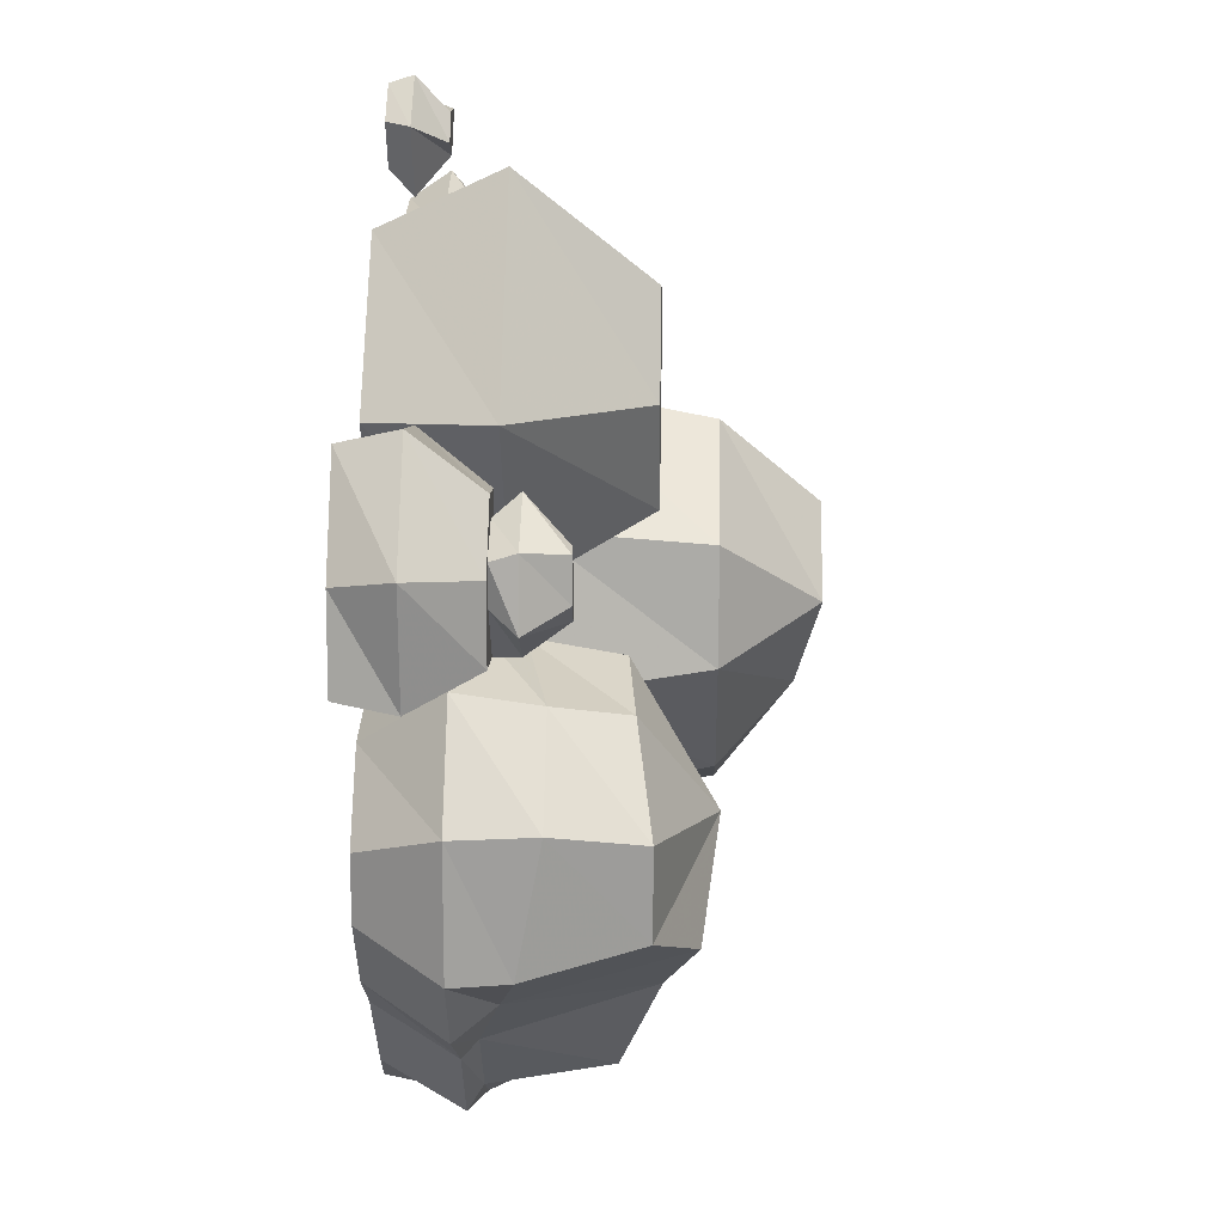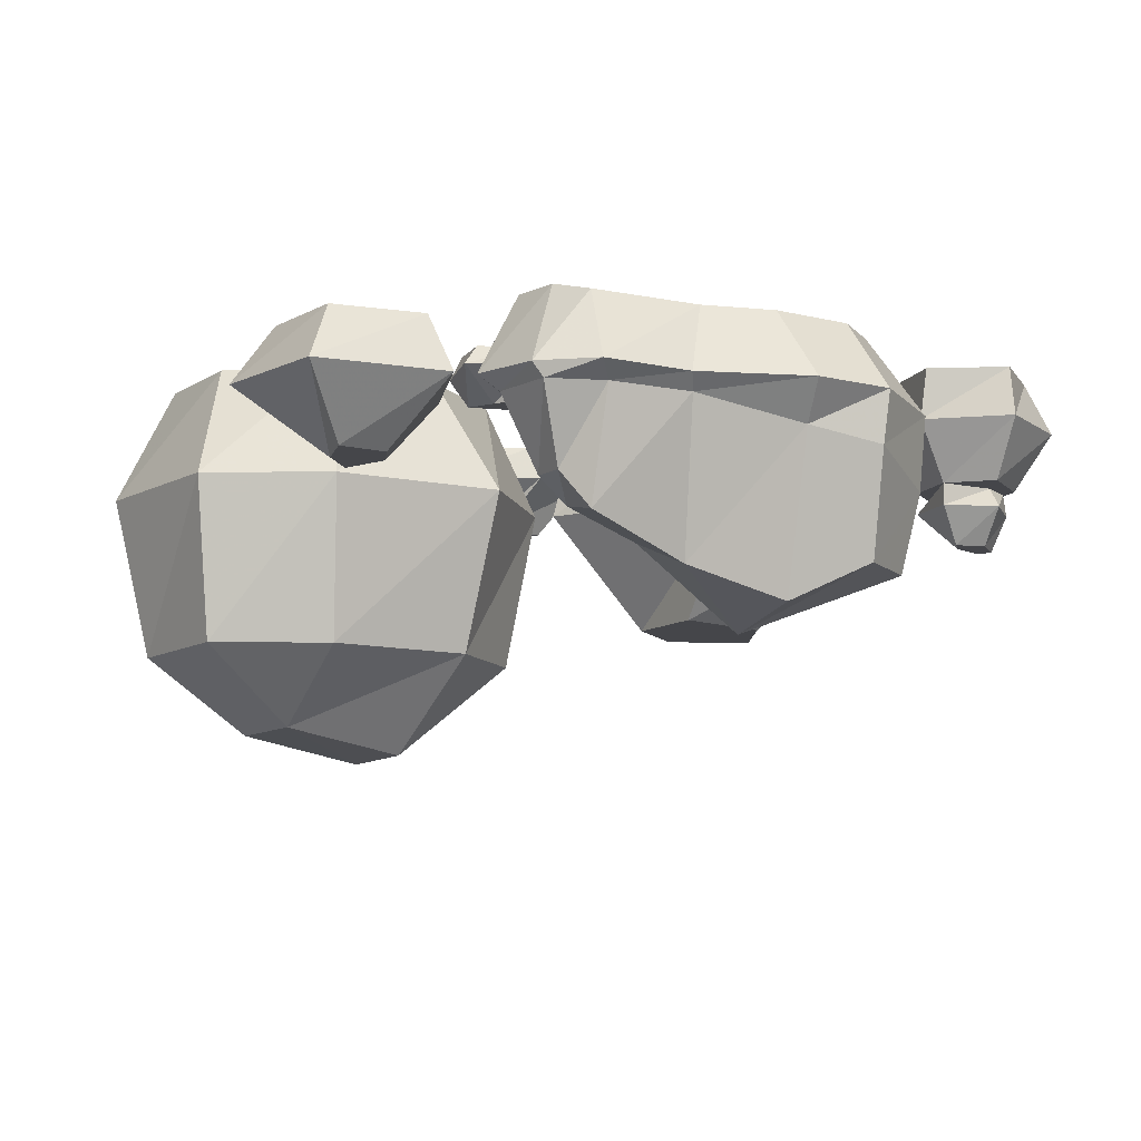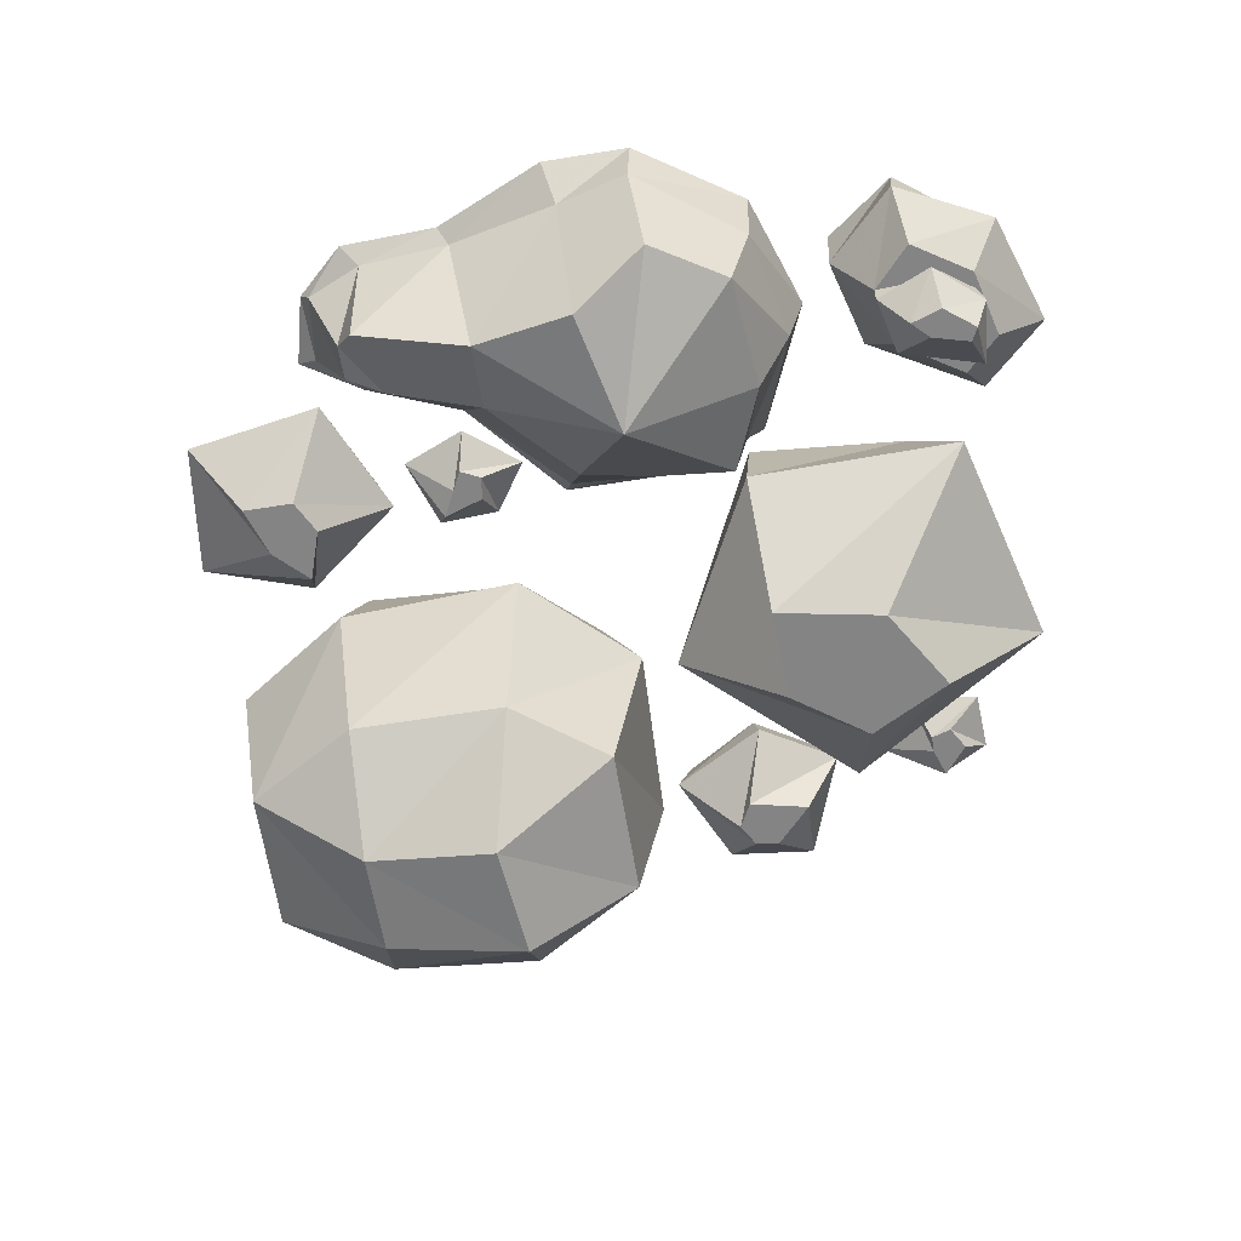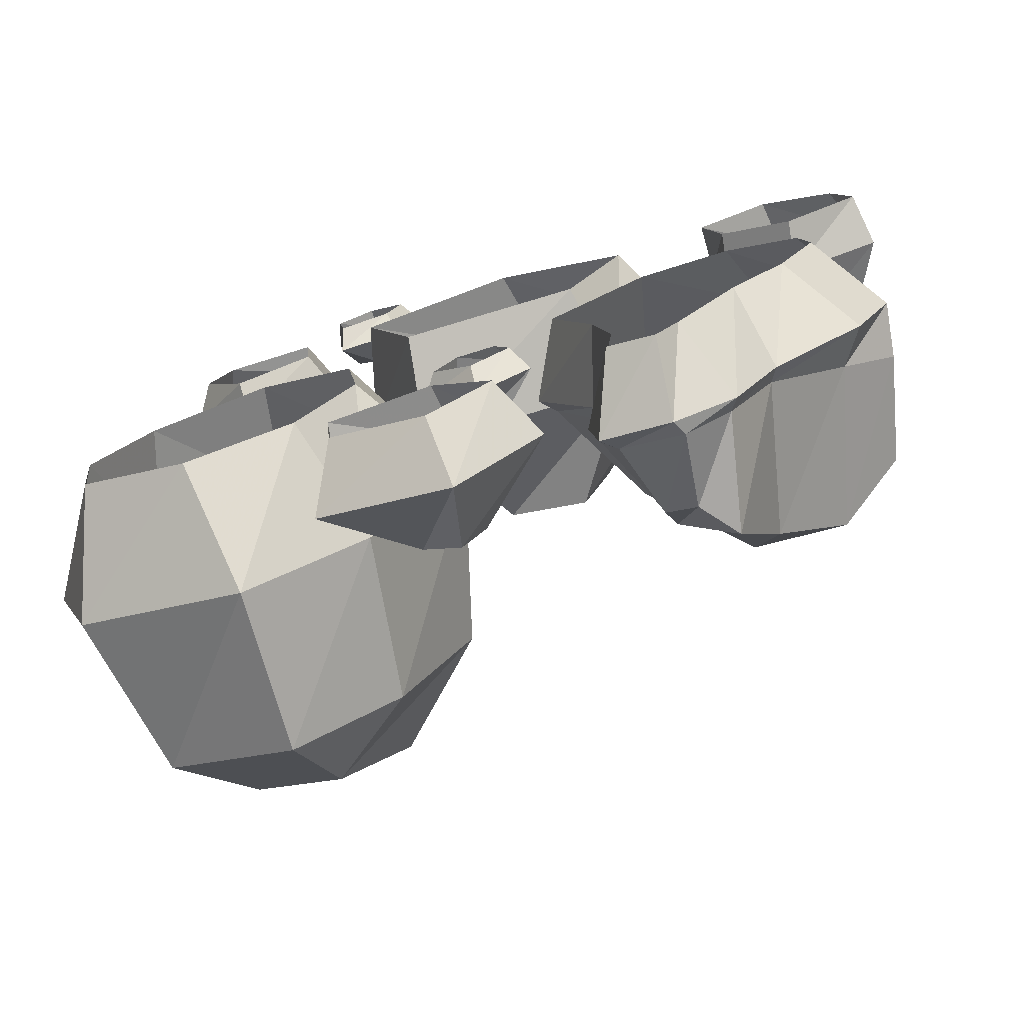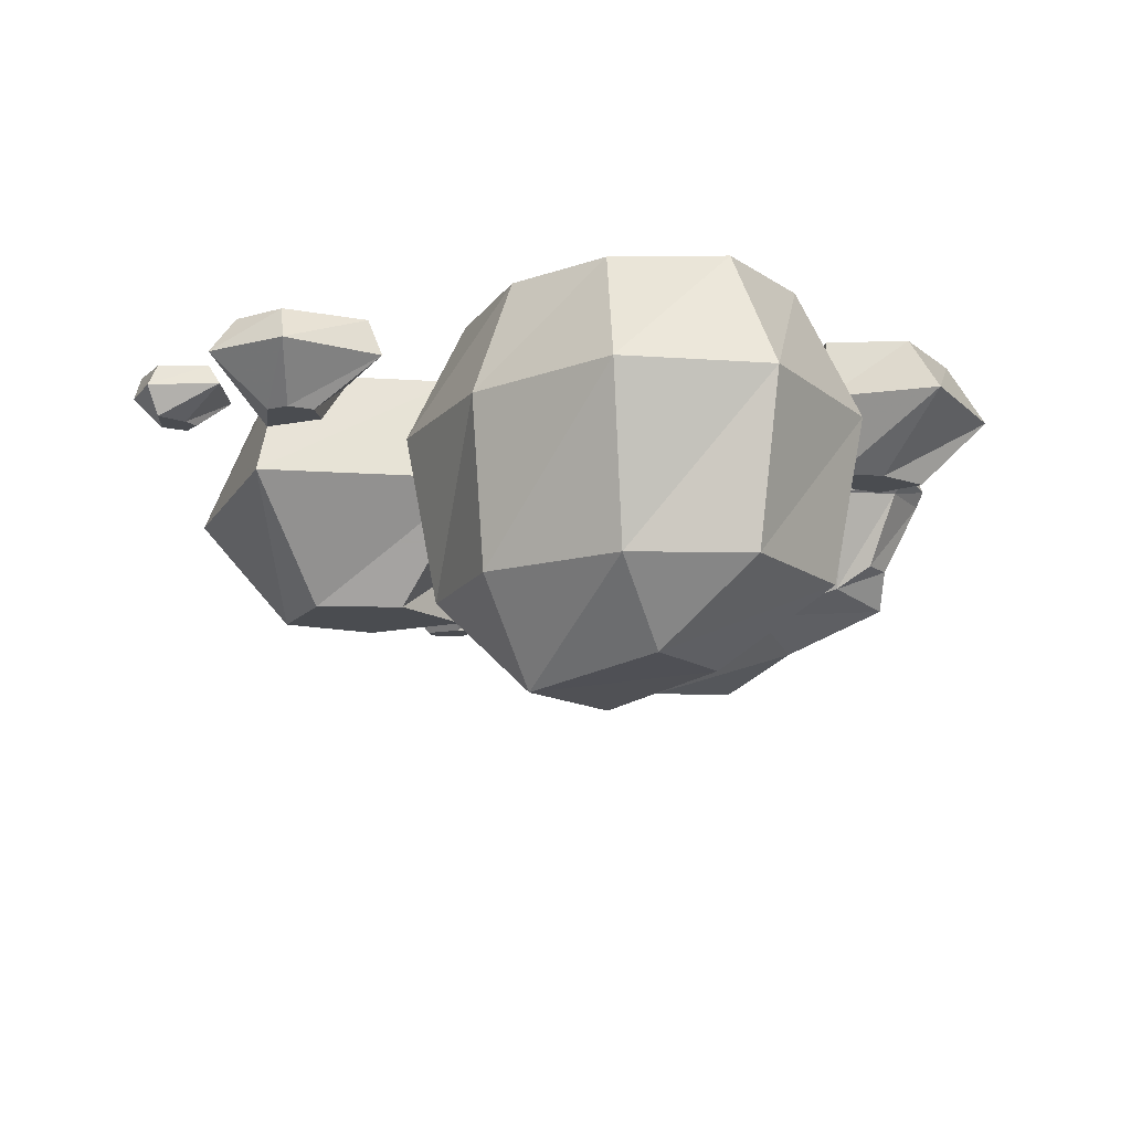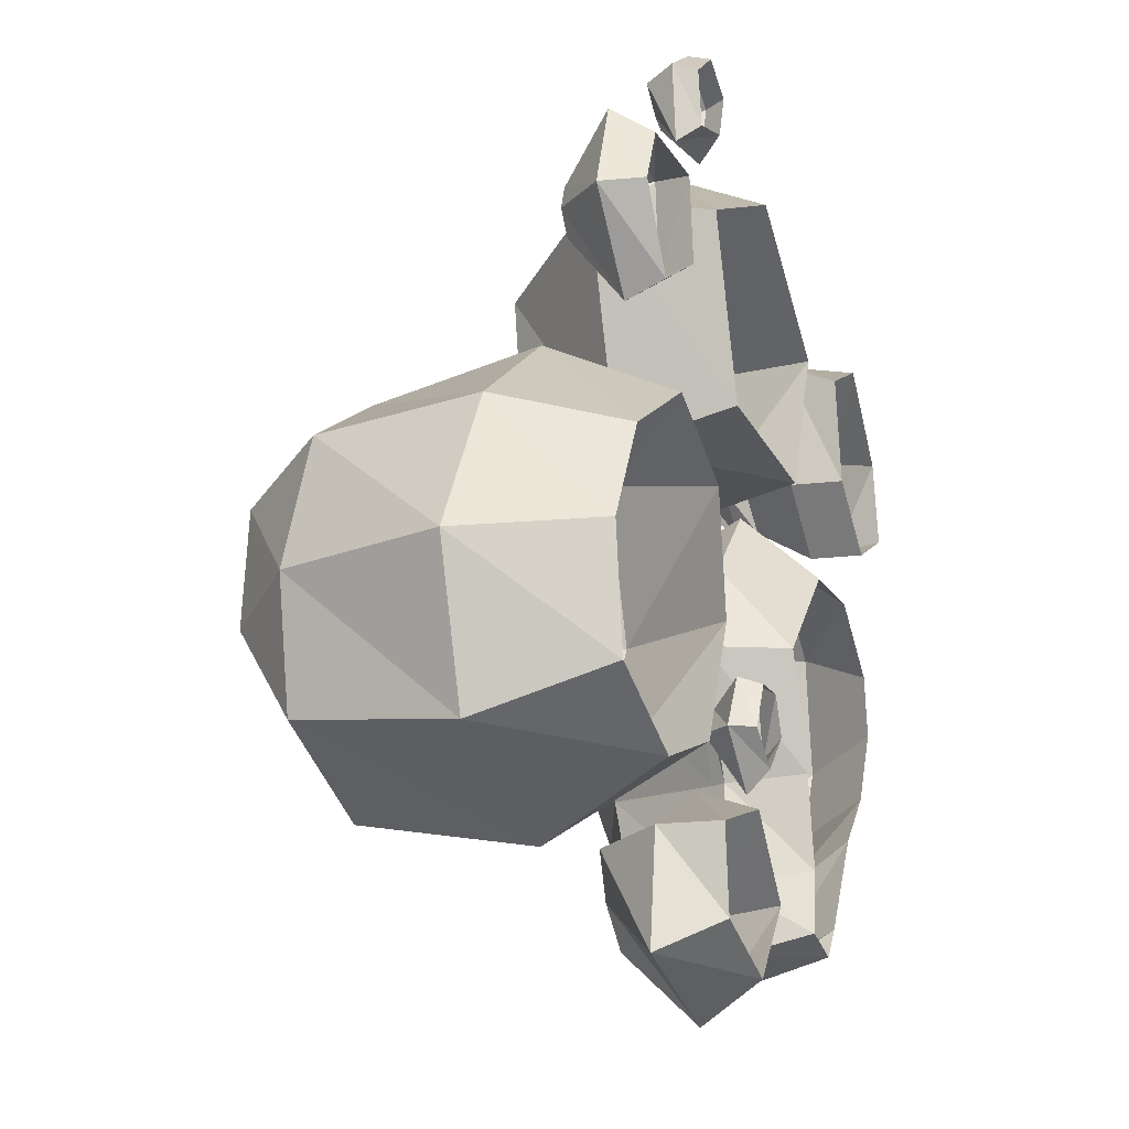
<metadata>
{"format":"obj","ext":"obj","renderer":"f3d","projection":"perspective","resolution":1024,"background":"white","views":[{"elev":25.4,"azim":-88.5,"up":"+Z"},{"elev":-9.9,"azim":-149.2,"up":"+Y"},{"elev":-61.5,"azim":-107.2,"up":"+Y"},{"elev":-77.2,"azim":-162.7,"up":"+Z"},{"elev":-14.7,"azim":98.9,"up":"+Y"},{"elev":-18.0,"azim":111.4,"up":"+Z"}]}
</metadata>
<code>
v 0.05469 -0.1328 -0.2812
v 0.03125 -0.1328 -0.3125
v 0.05469 -0.1328 -0.3594
v 0.09375 -0.1328 -0.3203
v 0.1094 -0.1328 -0.2734
v 0.1562 -0.0625 -0.2656
v 0.03906 -0.0625 -0.2109
v -0.04688 -0.0625 -0.3125
v 0.03906 -0.0625 -0.4297
v 0.1719 -0.0625 -0.3828
v 0.1406 0 -0.3516
v 0.1484 0 -0.2656
v 0.04688 0 -0.2344
v -0.01562 0 -0.3125
v 0.04688 0 -0.3906
v -0.4375 -0.05469 0.1641
v -0.4375 -0.05469 0.2734
v -0.4141 0 0.2578
v -0.4297 0 0.1719
v -0.3438 -0.05469 0.1328
v -0.3516 -0.1172 0.1719
v -0.4062 -0.1172 0.1875
v -0.3984 -0.1172 0.2578
v -0.3516 -0.05469 0.3594
v -0.3438 0 0.3438
v -0.3516 0 0.1328
v -0.2734 -0.05469 0.1953
v -0.3047 -0.1172 0.2109
v -0.2812 0 0.1953
v -0.2656 -0.05469 0.3281
v -0.2969 -0.1172 0.2891
v -0.3438 -0.1172 0.3047
v -0.2656 0 0.3047
v -0.3984 -0.1406 0.2109
v -0.3828 -0.1406 0.2734
v -0.3828 -0.1172 0.2656
v -0.3828 -0.1172 0.2266
v -0.3516 -0.1406 0.1719
v -0.3516 -0.1797 0.2031
v -0.375 -0.1797 0.2266
v -0.3672 -0.1797 0.2656
v -0.3203 -0.1406 0.2969
v -0.3359 -0.1172 0.2812
v -0.3047 -0.1406 0.2109
v -0.3203 -0.1172 0.2266
v -0.3438 -0.1797 0.2266
v -0.3516 -0.1797 0.2656
v 0.1406 -0.05469 0.4609
v 0.125 -0.05469 0.4375
v 0.1406 -0.05469 0.4219
v 0.1562 -0.05469 0.4297
v 0.1797 -0.05469 0.4531
v 0.1953 -0.02344 0.4609
v 0.1484 -0.02344 0.4922
v 0.09375 -0.02344 0.4609
v 0.1172 -0.02344 0.3906
v 0.1875 -0.02344 0.3828
v 0.1797 0 0.3984
v 0.1875 0 0.4531
v 0.1484 0 0.4844
v 0.1094 0 0.4609
v 0.125 0 0.4141
v 0.007812 -0.05469 -0.125
v -0.01562 -0.05469 -0.1328
v -0.01562 -0.05469 -0.1562
v 0.007812 -0.05469 -0.1562
v 0.03906 -0.05469 -0.1562
v 0.0625 -0.02344 -0.1562
v 0.03125 -0.02344 -0.1016
v -0.03125 -0.02344 -0.09375
v -0.04688 -0.02344 -0.1641
v 0.007812 -0.02344 -0.2109
v 0.007812 0 -0.1875
v 0.04688 0 -0.1562
v 0.02344 0 -0.1094
v -0.01562 0 -0.1094
v -0.03125 0 -0.1484
v 0.03906 -0.2422 0.2109
v 0.05469 -0.2422 0.3047
v -0.02344 -0.2422 0.3594
v -0.07812 -0.2422 0.2734
v -0.04688 -0.2422 0.1641
v -0.125 -0.1172 0.1172
v 0.1016 -0.1172 0.1172
v 0.1719 -0.1172 0.3438
v -0.04688 -0.1172 0.4688
v -0.2266 -0.1172 0.3125
v -0.1641 0 0.2891
v -0.1016 0 0.1328
v 0.08594 0 0.1484
v 0.1406 0 0.3281
v -0.02344 0 0.4062
v 0.2578 -0.09375 0.25
v 0.2891 -0.09375 0.25
v 0.3047 -0.09375 0.2734
v 0.2969 -0.09375 0.2969
v 0.2422 -0.09375 0.3125
v 0.2031 -0.03906 0.3359
v 0.1953 -0.03906 0.2422
v 0.2891 -0.03906 0.1797
v 0.3594 -0.03906 0.2656
v 0.3281 -0.03906 0.3516
v 0.3125 0 0.3281
v 0.2188 0 0.3281
v 0.2109 0 0.2422
v 0.2891 0 0.1953
v 0.3359 0 0.2734
v 0.2734 -0.125 0.1562
v 0.4062 -0.125 0.0625
v 0.3672 0 0.03125
v 0.25 0 0.1016
v 0.1016 -0.125 0.07812
v 0.125 -0.2969 0.05469
v 0.2656 -0.2969 0.125
v 0.3828 -0.2969 0.05469
v 0.4922 -0.125 -0.08594
v 0.4219 0 -0.07031
v 0.1484 0 0.04688
v 0.05469 -0.125 -0.07031
v 0.1016 -0.2969 -0.0625
v 0.2031 -0.3984 -0.03906
v 0.3047 -0.3984 0.02344
v 0.4375 -0.2969 -0.08594
v 0.4453 -0.125 -0.2344
v 0.4062 0 -0.1875
v 0.1328 0 -0.07812
v 0.1484 -0.125 -0.2344
v 0.1719 -0.2969 -0.2031
v 0.2656 -0.375 -0.1562
v 0.3594 -0.375 -0.1094
v 0.4141 -0.2969 -0.2109
v 0.2734 -0.125 -0.3047
v 0.2969 0 -0.2422
v 0.1875 0 -0.2031
v 0.2812 -0.2969 -0.2734
v -0.2656 -0.09375 -0.2344
v -0.3438 -0.1172 -0.1484
v -0.3672 -0.07812 -0.1719
v -0.2734 -0.07812 -0.25
v -0.2188 -0.09375 -0.3125
v -0.1953 -0.2109 -0.3047
v -0.2344 -0.25 -0.1953
v -0.3047 -0.2812 -0.1172
v -0.3984 -0.1328 -0.09375
v -0.4062 -0.07812 -0.09375
v -0.3516 0 -0.07031
v -0.3125 0 -0.1484
v -0.2578 0 -0.2031
v -0.2266 -0.07812 -0.3359
v -0.1719 -0.09375 -0.3516
v -0.1641 -0.1719 -0.3125
v -0.1406 -0.1953 -0.2578
v -0.1641 -0.2188 -0.1641
v -0.2109 -0.2969 -0.03906
v -0.375 -0.2422 -0.07031
v -0.3828 -0.1562 0.03125
v -0.3906 -0.07812 0.03125
v -0.3438 0 -0.007812
v -0.05469 -0.09375 -0.04688
v -0.1016 -0.09375 -0.1719
v -0.09375 -0.07812 -0.1719
v -0.03906 -0.07812 -0.04688
v -0.1094 -0.1172 0.03906
v -0.1328 -0.1953 0.01562
v -0.1172 -0.2031 -0.05469
v -0.09375 -0.09375 -0.2734
v -0.08594 -0.07812 -0.2734
v -0.1328 0 -0.2578
v -0.1172 0 -0.1641
v -0.07812 0 -0.04688
v -0.08594 -0.07812 0.04688
v -0.1719 -0.1328 0.1016
v -0.1719 -0.2188 0.08594
v -0.1641 -0.07812 0.125
v -0.2969 -0.1562 0.1016
v -0.2656 -0.2266 0.07812
v -0.3672 -0.2422 0.01562
v -0.3047 -0.07812 0.1172
v -0.2734 0 0.05469
v -0.1797 0 0.05469
v -0.1094 -0.09375 -0.3281
v -0.1641 -0.07812 -0.3594
v -0.09375 -0.07812 -0.3438
v -0.1328 -0.1719 -0.2969
v -0.125 0 -0.3203
v -0.1953 0 -0.3047
v -0.1719 0 -0.3359
v -0.1406 0 0.01562
f 1 2 3
f 1 3 4
f 1 4 5
f 16 20 21
f 16 21 22
f 16 22 17
f 17 22 23
f 17 23 24
f 20 27 28
f 20 28 21
f 27 30 31
f 27 31 28
f 23 32 24
f 24 32 30
f 32 31 30
f 78 79 80
f 78 80 81
f 78 81 82
f 93 94 95
f 93 95 96
f 93 96 97
f 113 120 121
f 113 121 114
f 114 121 122
f 114 122 115
f 115 122 123
f 120 128 129
f 120 129 121
f 122 130 123
f 123 130 131
f 128 135 129
f 129 135 130
f 130 135 131
f 136 140 141
f 136 141 142
f 136 142 137
f 137 142 143
f 137 143 144
f 140 150 151
f 140 151 141
f 143 155 144
f 144 155 156
f 159 163 164
f 159 164 165
f 159 165 160
f 160 165 153
f 160 153 166
f 163 172 173
f 163 173 164
f 172 175 176
f 172 176 173
f 155 177 156
f 156 177 175
f 181 166 152
f 181 152 184
f 181 184 150
f 150 184 151
f 177 176 175
f 153 152 166
f 1 5 6
f 1 6 7
f 1 7 2
f 2 7 8
f 2 8 3
f 3 8 9
f 3 9 4
f 4 9 10
f 4 10 5
f 5 10 6
f 16 17 18
f 16 18 19
f 16 19 20
f 17 24 25
f 17 25 18
f 20 19 26
f 20 26 27
f 27 26 29
f 27 29 30
f 24 30 33
f 24 33 25
f 30 29 33
f 34 35 36
f 34 36 37
f 34 37 38
f 35 42 43
f 35 43 36
f 42 44 45
f 42 45 43
f 44 38 21
f 44 21 45
f 38 37 21
f 78 82 83
f 78 83 84
f 78 84 79
f 79 84 85
f 79 85 80
f 80 85 86
f 80 86 81
f 81 86 87
f 81 87 82
f 82 87 83
f 93 97 98
f 93 98 99
f 93 99 94
f 94 99 100
f 94 100 95
f 95 100 101
f 95 101 96
f 96 101 102
f 96 102 97
f 97 102 98
f 108 112 113
f 108 113 114
f 108 114 109
f 109 114 115
f 109 115 116
f 112 119 120
f 112 120 113
f 115 123 116
f 116 123 124
f 119 127 128
f 119 128 120
f 123 131 124
f 124 131 132
f 127 132 135
f 127 135 128
f 131 135 132
f 136 137 138
f 136 138 139
f 136 139 140
f 137 144 145
f 137 145 138
f 139 149 140
f 140 149 150
f 144 156 157
f 144 157 145
f 159 160 161
f 159 161 162
f 159 162 163
f 160 166 167
f 160 167 161
f 162 171 163
f 163 171 172
f 172 171 174
f 172 174 175
f 156 175 178
f 156 178 157
f 175 174 178
f 181 150 182
f 181 182 183
f 181 183 166
f 166 183 167
f 150 149 182
f 6 10 11
f 6 11 12
f 6 12 7
f 7 12 13
f 7 13 8
f 8 13 14
f 8 14 9
f 9 14 15
f 9 15 10
f 10 15 11
f 63 64 65
f 63 65 66
f 63 66 67
f 63 67 68
f 63 68 69
f 63 69 64
f 64 69 70
f 64 70 65
f 65 70 71
f 65 71 66
f 66 71 72
f 66 72 67
f 67 72 68
f 68 72 73
f 68 73 74
f 68 74 69
f 69 74 75
f 69 75 70
f 70 75 76
f 70 76 71
f 71 76 77
f 71 77 72
f 72 77 73
f 83 87 88
f 83 88 89
f 83 89 84
f 84 89 90
f 84 90 85
f 85 90 91
f 85 91 86
f 86 91 92
f 86 92 87
f 87 92 88
f 98 102 103
f 98 103 104
f 98 104 99
f 99 104 105
f 99 105 100
f 100 105 106
f 100 106 101
f 101 106 107
f 101 107 102
f 102 107 103
f 108 109 110
f 108 110 111
f 108 111 112
f 109 116 117
f 109 117 110
f 112 111 118
f 112 118 119
f 116 124 125
f 116 125 117
f 119 118 126
f 119 126 127
f 124 132 133
f 124 133 125
f 127 126 134
f 127 134 132
f 132 134 133
f 138 145 146
f 138 146 147
f 138 147 139
f 139 147 148
f 139 148 149
f 145 157 158
f 145 158 146
f 161 167 168
f 161 168 169
f 161 169 162
f 162 169 170
f 162 170 171
f 157 178 179
f 157 179 158
f 178 174 180
f 178 180 179
f 167 183 185
f 167 185 168
f 182 149 186
f 182 186 187
f 182 187 183
f 183 187 185
f 171 170 188
f 171 188 174
f 174 188 180
f 149 148 186
f 21 28 23
f 21 23 22
f 28 31 23
f 23 31 32
f 34 38 39
f 34 39 40
f 34 40 35
f 35 40 41
f 35 41 42
f 41 40 46
f 41 46 47
f 41 47 42
f 42 47 44
f 44 47 46
f 44 46 38
f 38 46 39
f 39 46 40
f 48 49 50
f 48 50 51
f 48 51 52
f 48 52 53
f 48 53 54
f 48 54 49
f 49 54 55
f 49 55 50
f 50 55 56
f 50 56 51
f 51 56 57
f 51 57 52
f 52 57 53
f 53 57 58
f 53 58 59
f 53 59 54
f 54 59 60
f 54 60 55
f 55 60 61
f 55 61 56
f 56 61 62
f 56 62 57
f 57 62 58
f 121 129 122
f 122 129 130
f 141 151 152
f 141 152 153
f 141 153 142
f 142 153 154
f 142 154 143
f 143 154 155
f 164 173 154
f 164 154 165
f 165 154 153
f 173 176 154
f 154 176 177
f 154 177 155
f 151 184 152

</code>
